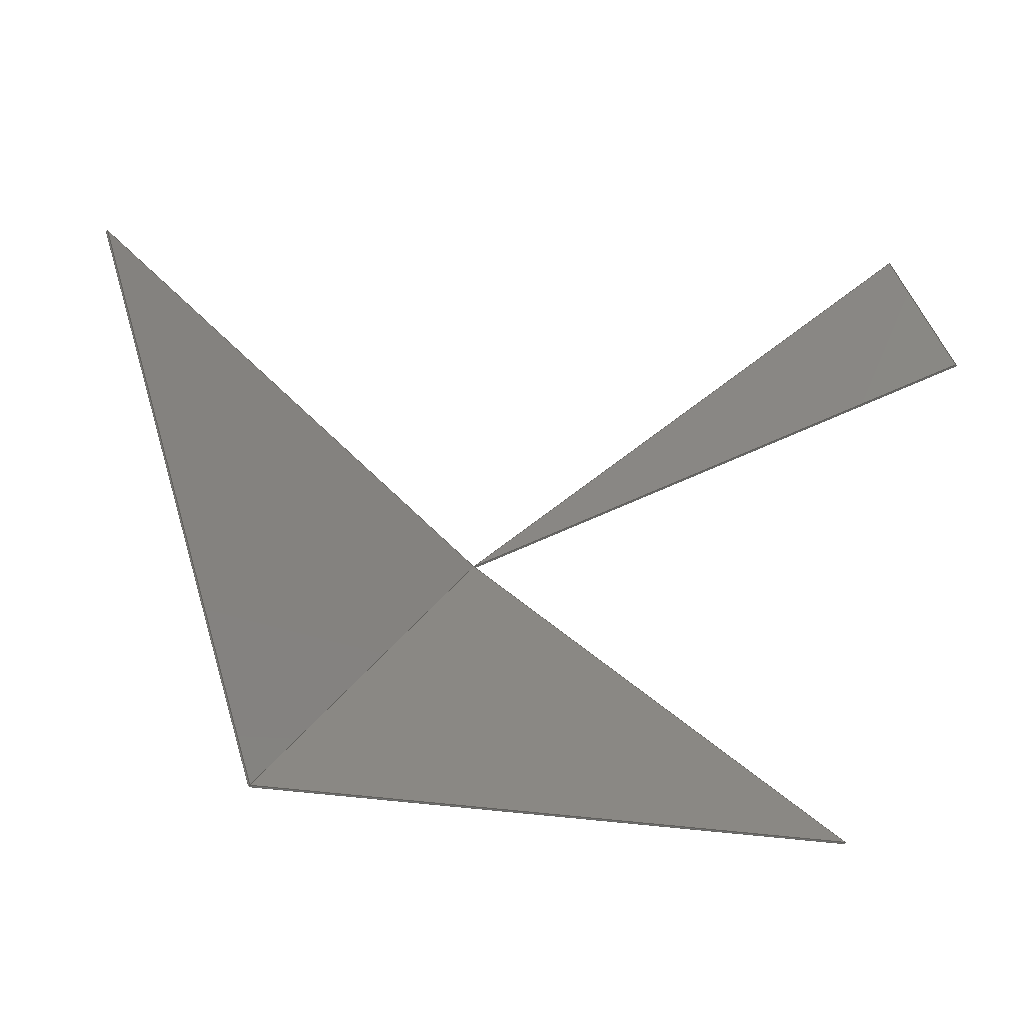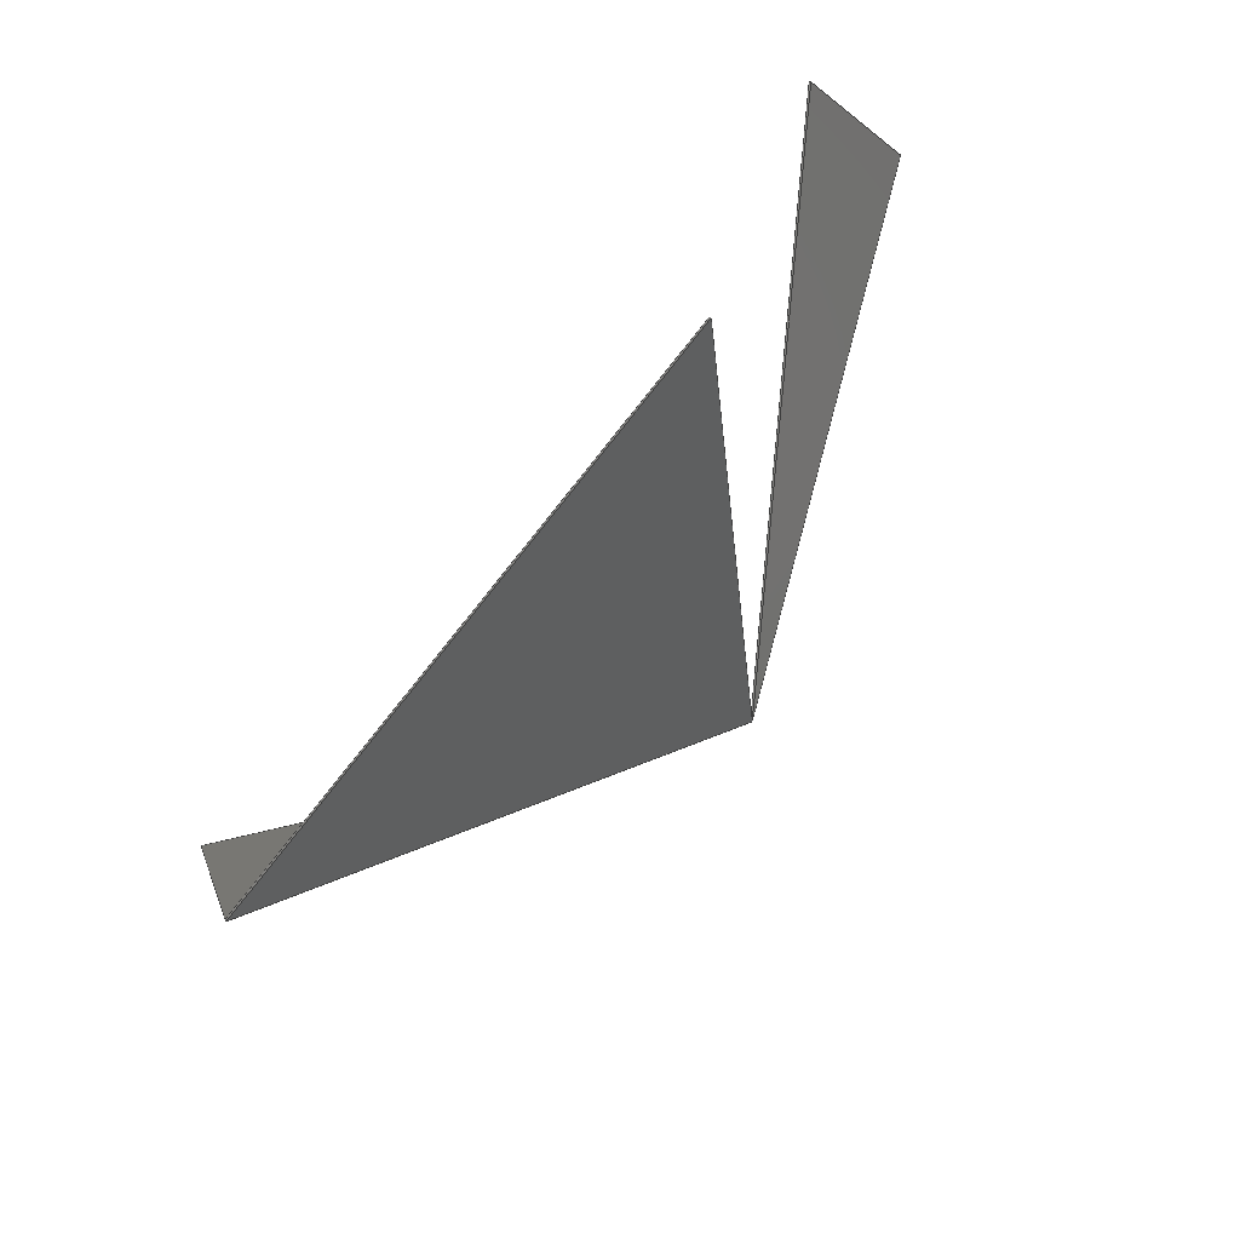
<metadata>
{"format":"step","ext":"step","renderer":"f3d","projection":"perspective","resolution":1024,"background":"white","views":[{"elev":-25.9,"azim":-16.8,"up":"+Z"},{"elev":-75.7,"azim":51.6,"up":"+Z"}]}
</metadata>
<code>
ISO-10303-21;
DATA;
#1=MECHANICAL_DESIGN_GEOMETRIC_PRESENTATION_REPRESENTATION('',(#4,#5,
#6),#377);
#2=SHAPE_REPRESENTATION_RELATIONSHIP('SRR','None',#384,#3);
#3=ADVANCED_BREP_SHAPE_REPRESENTATION('',(#7,#8,#9),#376);
#4=STYLED_ITEM('',(#393),#7);
#5=STYLED_ITEM('',(#393),#8);
#6=STYLED_ITEM('',(#394),#9);
#7=MANIFOLD_SOLID_BREP('Body3',#223);
#8=MANIFOLD_SOLID_BREP('Body4',#224);
#9=MANIFOLD_SOLID_BREP('Top main',#225);
#10=FACE_OUTER_BOUND('',#25,.T.);
#11=FACE_OUTER_BOUND('',#26,.T.);
#12=FACE_OUTER_BOUND('',#27,.T.);
#13=FACE_OUTER_BOUND('',#28,.T.);
#14=FACE_OUTER_BOUND('',#29,.T.);
#15=FACE_OUTER_BOUND('',#30,.T.);
#16=FACE_OUTER_BOUND('',#31,.T.);
#17=FACE_OUTER_BOUND('',#32,.T.);
#18=FACE_OUTER_BOUND('',#33,.T.);
#19=FACE_OUTER_BOUND('',#34,.T.);
#20=FACE_OUTER_BOUND('',#35,.T.);
#21=FACE_OUTER_BOUND('',#36,.T.);
#22=FACE_OUTER_BOUND('',#37,.T.);
#23=FACE_OUTER_BOUND('',#38,.T.);
#24=FACE_OUTER_BOUND('',#39,.T.);
#25=EDGE_LOOP('',(#139,#140,#141,#142));
#26=EDGE_LOOP('',(#143,#144,#145,#146));
#27=EDGE_LOOP('',(#147,#148,#149,#150));
#28=EDGE_LOOP('',(#151,#152,#153));
#29=EDGE_LOOP('',(#154,#155,#156));
#30=EDGE_LOOP('',(#157,#158,#159,#160));
#31=EDGE_LOOP('',(#161,#162,#163,#164));
#32=EDGE_LOOP('',(#165,#166,#167,#168));
#33=EDGE_LOOP('',(#169,#170,#171));
#34=EDGE_LOOP('',(#172,#173,#174));
#35=EDGE_LOOP('',(#175,#176,#177,#178));
#36=EDGE_LOOP('',(#179,#180,#181,#182));
#37=EDGE_LOOP('',(#183,#184,#185,#186));
#38=EDGE_LOOP('',(#187,#188,#189));
#39=EDGE_LOOP('',(#190,#191,#192));
#40=LINE('',#317,#67);
#41=LINE('',#319,#68);
#42=LINE('',#321,#69);
#43=LINE('',#322,#70);
#44=LINE('',#325,#71);
#45=LINE('',#327,#72);
#46=LINE('',#328,#73);
#47=LINE('',#330,#74);
#48=LINE('',#331,#75);
#49=LINE('',#337,#76);
#50=LINE('',#339,#77);
#51=LINE('',#341,#78);
#52=LINE('',#342,#79);
#53=LINE('',#345,#80);
#54=LINE('',#347,#81);
#55=LINE('',#348,#82);
#56=LINE('',#350,#83);
#57=LINE('',#351,#84);
#58=LINE('',#357,#85);
#59=LINE('',#359,#86);
#60=LINE('',#361,#87);
#61=LINE('',#362,#88);
#62=LINE('',#365,#89);
#63=LINE('',#367,#90);
#64=LINE('',#368,#91);
#65=LINE('',#370,#92);
#66=LINE('',#371,#93);
#67=VECTOR('',#258,1);
#68=VECTOR('',#259,1);
#69=VECTOR('',#260,1);
#70=VECTOR('',#261,1);
#71=VECTOR('',#264,1);
#72=VECTOR('',#265,1);
#73=VECTOR('',#266,1);
#74=VECTOR('',#269,1);
#75=VECTOR('',#270,1);
#76=VECTOR('',#277,1);
#77=VECTOR('',#278,1);
#78=VECTOR('',#279,1);
#79=VECTOR('',#280,1);
#80=VECTOR('',#283,1);
#81=VECTOR('',#284,1);
#82=VECTOR('',#285,1);
#83=VECTOR('',#288,1);
#84=VECTOR('',#289,1);
#85=VECTOR('',#296,1);
#86=VECTOR('',#297,1);
#87=VECTOR('',#298,1);
#88=VECTOR('',#299,1);
#89=VECTOR('',#302,1);
#90=VECTOR('',#303,1);
#91=VECTOR('',#304,1);
#92=VECTOR('',#307,1);
#93=VECTOR('',#308,1);
#94=VERTEX_POINT('',#315);
#95=VERTEX_POINT('',#316);
#96=VERTEX_POINT('',#318);
#97=VERTEX_POINT('',#320);
#98=VERTEX_POINT('',#324);
#99=VERTEX_POINT('',#326);
#100=VERTEX_POINT('',#335);
#101=VERTEX_POINT('',#336);
#102=VERTEX_POINT('',#338);
#103=VERTEX_POINT('',#340);
#104=VERTEX_POINT('',#344);
#105=VERTEX_POINT('',#346);
#106=VERTEX_POINT('',#355);
#107=VERTEX_POINT('',#356);
#108=VERTEX_POINT('',#358);
#109=VERTEX_POINT('',#360);
#110=VERTEX_POINT('',#364);
#111=VERTEX_POINT('',#366);
#112=EDGE_CURVE('',#94,#95,#40,.T.);
#113=EDGE_CURVE('',#94,#96,#41,.T.);
#114=EDGE_CURVE('',#97,#96,#42,.T.);
#115=EDGE_CURVE('',#95,#97,#43,.T.);
#116=EDGE_CURVE('',#98,#95,#44,.T.);
#117=EDGE_CURVE('',#99,#97,#45,.T.);
#118=EDGE_CURVE('',#98,#99,#46,.T.);
#119=EDGE_CURVE('',#98,#94,#47,.T.);
#120=EDGE_CURVE('',#96,#99,#48,.T.);
#121=EDGE_CURVE('',#100,#101,#49,.T.);
#122=EDGE_CURVE('',#101,#102,#50,.T.);
#123=EDGE_CURVE('',#103,#102,#51,.T.);
#124=EDGE_CURVE('',#100,#103,#52,.T.);
#125=EDGE_CURVE('',#104,#100,#53,.T.);
#126=EDGE_CURVE('',#105,#103,#54,.T.);
#127=EDGE_CURVE('',#104,#105,#55,.T.);
#128=EDGE_CURVE('',#101,#104,#56,.T.);
#129=EDGE_CURVE('',#102,#105,#57,.T.);
#130=EDGE_CURVE('',#106,#107,#58,.T.);
#131=EDGE_CURVE('',#106,#108,#59,.T.);
#132=EDGE_CURVE('',#109,#108,#60,.T.);
#133=EDGE_CURVE('',#107,#109,#61,.T.);
#134=EDGE_CURVE('',#107,#110,#62,.T.);
#135=EDGE_CURVE('',#111,#109,#63,.T.);
#136=EDGE_CURVE('',#110,#111,#64,.T.);
#137=EDGE_CURVE('',#110,#106,#65,.T.);
#138=EDGE_CURVE('',#108,#111,#66,.T.);
#139=ORIENTED_EDGE('',*,*,#112,.F.);
#140=ORIENTED_EDGE('',*,*,#113,.T.);
#141=ORIENTED_EDGE('',*,*,#114,.F.);
#142=ORIENTED_EDGE('',*,*,#115,.F.);
#143=ORIENTED_EDGE('',*,*,#116,.T.);
#144=ORIENTED_EDGE('',*,*,#115,.T.);
#145=ORIENTED_EDGE('',*,*,#117,.F.);
#146=ORIENTED_EDGE('',*,*,#118,.F.);
#147=ORIENTED_EDGE('',*,*,#119,.F.);
#148=ORIENTED_EDGE('',*,*,#118,.T.);
#149=ORIENTED_EDGE('',*,*,#120,.F.);
#150=ORIENTED_EDGE('',*,*,#113,.F.);
#151=ORIENTED_EDGE('',*,*,#120,.T.);
#152=ORIENTED_EDGE('',*,*,#117,.T.);
#153=ORIENTED_EDGE('',*,*,#114,.T.);
#154=ORIENTED_EDGE('',*,*,#119,.T.);
#155=ORIENTED_EDGE('',*,*,#112,.T.);
#156=ORIENTED_EDGE('',*,*,#116,.F.);
#157=ORIENTED_EDGE('',*,*,#121,.T.);
#158=ORIENTED_EDGE('',*,*,#122,.T.);
#159=ORIENTED_EDGE('',*,*,#123,.F.);
#160=ORIENTED_EDGE('',*,*,#124,.F.);
#161=ORIENTED_EDGE('',*,*,#125,.T.);
#162=ORIENTED_EDGE('',*,*,#124,.T.);
#163=ORIENTED_EDGE('',*,*,#126,.F.);
#164=ORIENTED_EDGE('',*,*,#127,.F.);
#165=ORIENTED_EDGE('',*,*,#128,.T.);
#166=ORIENTED_EDGE('',*,*,#127,.T.);
#167=ORIENTED_EDGE('',*,*,#129,.F.);
#168=ORIENTED_EDGE('',*,*,#122,.F.);
#169=ORIENTED_EDGE('',*,*,#129,.T.);
#170=ORIENTED_EDGE('',*,*,#126,.T.);
#171=ORIENTED_EDGE('',*,*,#123,.T.);
#172=ORIENTED_EDGE('',*,*,#128,.F.);
#173=ORIENTED_EDGE('',*,*,#121,.F.);
#174=ORIENTED_EDGE('',*,*,#125,.F.);
#175=ORIENTED_EDGE('',*,*,#130,.F.);
#176=ORIENTED_EDGE('',*,*,#131,.T.);
#177=ORIENTED_EDGE('',*,*,#132,.F.);
#178=ORIENTED_EDGE('',*,*,#133,.F.);
#179=ORIENTED_EDGE('',*,*,#134,.F.);
#180=ORIENTED_EDGE('',*,*,#133,.T.);
#181=ORIENTED_EDGE('',*,*,#135,.F.);
#182=ORIENTED_EDGE('',*,*,#136,.F.);
#183=ORIENTED_EDGE('',*,*,#137,.F.);
#184=ORIENTED_EDGE('',*,*,#136,.T.);
#185=ORIENTED_EDGE('',*,*,#138,.F.);
#186=ORIENTED_EDGE('',*,*,#131,.F.);
#187=ORIENTED_EDGE('',*,*,#138,.T.);
#188=ORIENTED_EDGE('',*,*,#135,.T.);
#189=ORIENTED_EDGE('',*,*,#132,.T.);
#190=ORIENTED_EDGE('',*,*,#137,.T.);
#191=ORIENTED_EDGE('',*,*,#130,.T.);
#192=ORIENTED_EDGE('',*,*,#134,.T.);
#193=PLANE('',#239);
#194=PLANE('',#240);
#195=PLANE('',#241);
#196=PLANE('',#242);
#197=PLANE('',#243);
#198=PLANE('',#244);
#199=PLANE('',#245);
#200=PLANE('',#246);
#201=PLANE('',#247);
#202=PLANE('',#248);
#203=PLANE('',#249);
#204=PLANE('',#250);
#205=PLANE('',#251);
#206=PLANE('',#252);
#207=PLANE('',#253);
#208=ADVANCED_FACE('',(#10),#193,.T.);
#209=ADVANCED_FACE('',(#11),#194,.T.);
#210=ADVANCED_FACE('',(#12),#195,.T.);
#211=ADVANCED_FACE('',(#13),#196,.T.);
#212=ADVANCED_FACE('',(#14),#197,.F.);
#213=ADVANCED_FACE('',(#15),#198,.T.);
#214=ADVANCED_FACE('',(#16),#199,.T.);
#215=ADVANCED_FACE('',(#17),#200,.T.);
#216=ADVANCED_FACE('',(#18),#201,.T.);
#217=ADVANCED_FACE('',(#19),#202,.F.);
#218=ADVANCED_FACE('',(#20),#203,.T.);
#219=ADVANCED_FACE('',(#21),#204,.T.);
#220=ADVANCED_FACE('',(#22),#205,.T.);
#221=ADVANCED_FACE('',(#23),#206,.T.);
#222=ADVANCED_FACE('',(#24),#207,.F.);
#223=CLOSED_SHELL('',(#208,#209,#210,#211,#212));
#224=CLOSED_SHELL('',(#213,#214,#215,#216,#217));
#225=CLOSED_SHELL('',(#218,#219,#220,#221,#222));
#226=DERIVED_UNIT_ELEMENT(#228,1);
#227=DERIVED_UNIT_ELEMENT(#379,3);
#228=(
MASS_UNIT()
NAMED_UNIT(*)
SI_UNIT(.KILO.,.GRAM.)
);
#229=DERIVED_UNIT((#226,#227));
#230=MEASURE_REPRESENTATION_ITEM('density measure',
POSITIVE_RATIO_MEASURE(7850),#229);
#231=PROPERTY_DEFINITION_REPRESENTATION(#236,#233);
#232=PROPERTY_DEFINITION_REPRESENTATION(#237,#234);
#233=REPRESENTATION('material name',(#235),#376);
#234=REPRESENTATION('density',(#230),#376);
#235=DESCRIPTIVE_REPRESENTATION_ITEM('Steel','Steel');
#236=PROPERTY_DEFINITION('material property','material name',#386);
#237=PROPERTY_DEFINITION('material property','density of part',#386);
#238=AXIS2_PLACEMENT_3D('placement',#313,#254,#255);
#239=AXIS2_PLACEMENT_3D('',#314,#256,#257);
#240=AXIS2_PLACEMENT_3D('',#323,#262,#263);
#241=AXIS2_PLACEMENT_3D('',#329,#267,#268);
#242=AXIS2_PLACEMENT_3D('',#332,#271,#272);
#243=AXIS2_PLACEMENT_3D('',#333,#273,#274);
#244=AXIS2_PLACEMENT_3D('',#334,#275,#276);
#245=AXIS2_PLACEMENT_3D('',#343,#281,#282);
#246=AXIS2_PLACEMENT_3D('',#349,#286,#287);
#247=AXIS2_PLACEMENT_3D('',#352,#290,#291);
#248=AXIS2_PLACEMENT_3D('',#353,#292,#293);
#249=AXIS2_PLACEMENT_3D('',#354,#294,#295);
#250=AXIS2_PLACEMENT_3D('',#363,#300,#301);
#251=AXIS2_PLACEMENT_3D('',#369,#305,#306);
#252=AXIS2_PLACEMENT_3D('',#372,#309,#310);
#253=AXIS2_PLACEMENT_3D('',#373,#311,#312);
#254=DIRECTION('axis',(0,0,1));
#255=DIRECTION('refdir',(1,0,0));
#256=DIRECTION('center_axis',(0.802,-0.5054,0.3184));
#257=DIRECTION('ref_axis',(0,-0.533,-0.8461));
#258=DIRECTION('',(0,0.533,0.8461));
#259=DIRECTION('',(0.5973,0.6786,-0.4275));
#260=DIRECTION('',(-1.22e-17,-0.533,-0.8461));
#261=DIRECTION('',(0.5973,0.6786,-0.4275));
#262=DIRECTION('center_axis',(-0.3048,0.6851,0.6617));
#263=DIRECTION('ref_axis',(0.7419,-0.2649,0.616));
#264=DIRECTION('',(0.7419,-0.2649,0.616));
#265=DIRECTION('',(0.7419,-0.2649,0.616));
#266=DIRECTION('',(0.5973,0.6786,-0.4275));
#267=DIRECTION('center_axis',(-0.01533,-0.5232,-0.8521));
#268=DIRECTION('ref_axis',(-0.8019,0.5155,-0.3021));
#269=DIRECTION('',(0.8019,-0.5155,0.3021));
#270=DIRECTION('',(-0.8019,0.5155,-0.3021));
#271=DIRECTION('center_axis',(0.5973,0.6786,-0.4275));
#272=DIRECTION('ref_axis',(-0.582,0,-0.8132));
#273=DIRECTION('center_axis',(0.5973,0.6786,-0.4275));
#274=DIRECTION('ref_axis',(0.7506,-0.6607,0));
#275=DIRECTION('center_axis',(0,-0.6122,-0.7907));
#276=DIRECTION('ref_axis',(-1,0,0));
#277=DIRECTION('',(-1,0,0));
#278=DIRECTION('',(0,0.7907,-0.6122));
#279=DIRECTION('',(-1,0,0));
#280=DIRECTION('',(0,0.7907,-0.6122));
#281=DIRECTION('center_axis',(0.8575,0.3149,0.4068));
#282=DIRECTION('ref_axis',(0.5145,-0.525,-0.6781));
#283=DIRECTION('',(0.5145,-0.525,-0.6781));
#284=DIRECTION('',(0.5145,-0.525,-0.6781));
#285=DIRECTION('',(0,0.7907,-0.6122));
#286=DIRECTION('center_axis',(-0.8575,0.3149,0.4068));
#287=DIRECTION('ref_axis',(0.5145,0.525,0.6781));
#288=DIRECTION('',(0.5145,0.525,0.6781));
#289=DIRECTION('',(0.5145,0.525,0.6781));
#290=DIRECTION('center_axis',(0,0.7907,-0.6122));
#291=DIRECTION('ref_axis',(-1,0,0));
#292=DIRECTION('center_axis',(0,0.7907,-0.6122));
#293=DIRECTION('ref_axis',(1,0,0));
#294=DIRECTION('center_axis',(0.6329,0.3011,-0.7133));
#295=DIRECTION('ref_axis',(-0.5145,-0.525,-0.6781));
#296=DIRECTION('',(0.5145,0.525,0.6781));
#297=DIRECTION('',(-0.5786,0.7961,-0.1773));
#298=DIRECTION('',(-0.5145,-0.525,-0.6781));
#299=DIRECTION('',(-0.5786,0.7961,-0.1773));
#300=DIRECTION('center_axis',(0.1491,0.317,0.9366));
#301=DIRECTION('ref_axis',(0.8019,0.5155,-0.3021));
#302=DIRECTION('',(-0.8019,-0.5155,0.3021));
#303=DIRECTION('',(0.8019,0.5155,-0.3021));
#304=DIRECTION('',(-0.5786,0.7961,-0.1773));
#305=DIRECTION('center_axis',(-0.7611,-0.6052,-0.2333));
#306=DIRECTION('ref_axis',(-0.2931,0,0.9561));
#307=DIRECTION('',(0.2931,0,-0.9561));
#308=DIRECTION('',(-0.2931,-1.027e-17,0.9561));
#309=DIRECTION('center_axis',(-0.5786,0.7961,-0.1773));
#310=DIRECTION('ref_axis',(-0.2931,0,0.9561));
#311=DIRECTION('center_axis',(-0.5786,0.7961,-0.1773));
#312=DIRECTION('ref_axis',(0.8089,0.5879,0));
#313=CARTESIAN_POINT('',(0,0,0));
#314=CARTESIAN_POINT('Origin',(2.8,0.8,2.325));
#315=CARTESIAN_POINT('',(2.8,0,1.055));
#316=CARTESIAN_POINT('',(2.8,0.8,2.325));
#317=CARTESIAN_POINT('',(2.8,0,1.055));
#318=CARTESIAN_POINT('',(2.806,0.006786,1.051));
#319=CARTESIAN_POINT('',(2.8,0,1.055));
#320=CARTESIAN_POINT('',(2.806,0.8068,2.321));
#321=CARTESIAN_POINT('',(2.806,0.006786,1.051));
#322=CARTESIAN_POINT('',(2.8,0.8,2.325));
#323=CARTESIAN_POINT('Origin',(0,1.8,0));
#324=CARTESIAN_POINT('',(0,1.8,0));
#325=CARTESIAN_POINT('',(0,1.8,0));
#326=CARTESIAN_POINT('',(0.005973,1.807,-0.004275));
#327=CARTESIAN_POINT('',(0.005973,1.807,-0.004275));
#328=CARTESIAN_POINT('',(0,1.8,0));
#329=CARTESIAN_POINT('Origin',(2.8,-2.22e-16,1.055));
#330=CARTESIAN_POINT('',(0,1.8,0));
#331=CARTESIAN_POINT('',(0.005973,1.807,-0.004275));
#332=CARTESIAN_POINT('Origin',(1.568,1.091,1.042));
#333=CARTESIAN_POINT('Origin',(1.562,1.084,1.046));
#334=CARTESIAN_POINT('Origin',(1.764,0,-2.325));
#335=CARTESIAN_POINT('',(1.764,0,-2.325));
#336=CARTESIAN_POINT('',(-1.764,0,-2.325));
#337=CARTESIAN_POINT('',(1.764,0,-2.325));
#338=CARTESIAN_POINT('',(-1.764,0.007907,-2.331));
#339=CARTESIAN_POINT('',(-1.764,0,-2.325));
#340=CARTESIAN_POINT('',(1.764,0.007907,-2.331));
#341=CARTESIAN_POINT('',(1.764,0.007907,-2.331));
#342=CARTESIAN_POINT('',(1.764,0,-2.325));
#343=CARTESIAN_POINT('Origin',(0,1.8,0));
#344=CARTESIAN_POINT('',(0,1.8,0));
#345=CARTESIAN_POINT('',(0,1.8,0));
#346=CARTESIAN_POINT('',(0,1.808,-0.006122));
#347=CARTESIAN_POINT('',(0,1.808,-0.006122));
#348=CARTESIAN_POINT('',(0,1.8,0));
#349=CARTESIAN_POINT('Origin',(-1.764,0,-2.325));
#350=CARTESIAN_POINT('',(-1.764,0,-2.325));
#351=CARTESIAN_POINT('',(-1.764,0.007907,-2.331));
#352=CARTESIAN_POINT('Origin',(0,0.9079,-1.169));
#353=CARTESIAN_POINT('Origin',(0,0.9,-1.163));
#354=CARTESIAN_POINT('Origin',(2.22e-16,1.8,0));
#355=CARTESIAN_POINT('',(-1.764,0,-2.325));
#356=CARTESIAN_POINT('',(0,1.8,0));
#357=CARTESIAN_POINT('',(-1.764,0,-2.325));
#358=CARTESIAN_POINT('',(-1.77,0.007961,-2.327));
#359=CARTESIAN_POINT('',(-1.764,0,-2.325));
#360=CARTESIAN_POINT('',(-0.005786,1.808,-0.001773));
#361=CARTESIAN_POINT('',(-1.77,0.007961,-2.327));
#362=CARTESIAN_POINT('',(0,1.8,0));
#363=CARTESIAN_POINT('Origin',(-2.8,-2.22e-16,1.055));
#364=CARTESIAN_POINT('',(-2.8,0,1.055));
#365=CARTESIAN_POINT('',(0,1.8,0));
#366=CARTESIAN_POINT('',(-2.806,0.007961,1.053));
#367=CARTESIAN_POINT('',(-0.005786,1.808,-0.001773));
#368=CARTESIAN_POINT('',(-2.8,0,1.055));
#369=CARTESIAN_POINT('Origin',(-1.764,0,-2.325));
#370=CARTESIAN_POINT('',(-2.8,0,1.055));
#371=CARTESIAN_POINT('',(-2.806,0.007961,1.053));
#372=CARTESIAN_POINT('Origin',(-1.286,0.7438,-0.6002));
#373=CARTESIAN_POINT('Origin',(-1.281,0.7359,-0.5984));
#374=UNCERTAINTY_MEASURE_WITH_UNIT(LENGTH_MEASURE(0.001),#378,
'DISTANCE_ACCURACY_VALUE',
'Maximum model space distance between geometric entities at asserted c
onnectivities');
#375=UNCERTAINTY_MEASURE_WITH_UNIT(LENGTH_MEASURE(0.001),#378,
'DISTANCE_ACCURACY_VALUE',
'Maximum model space distance between geometric entities at asserted c
onnectivities');
#376=(
GEOMETRIC_REPRESENTATION_CONTEXT(3)
GLOBAL_UNCERTAINTY_ASSIGNED_CONTEXT((#374))
GLOBAL_UNIT_ASSIGNED_CONTEXT((#378,#380,#381))
REPRESENTATION_CONTEXT('','3D')
);
#377=(
GEOMETRIC_REPRESENTATION_CONTEXT(3)
GLOBAL_UNCERTAINTY_ASSIGNED_CONTEXT((#375))
GLOBAL_UNIT_ASSIGNED_CONTEXT((#378,#380,#381))
REPRESENTATION_CONTEXT('','3D')
);
#378=(
LENGTH_UNIT()
NAMED_UNIT(*)
SI_UNIT(.CENTI.,.METRE.)
);
#379=(
LENGTH_UNIT()
NAMED_UNIT(*)
SI_UNIT($,.METRE.)
);
#380=(
NAMED_UNIT(*)
PLANE_ANGLE_UNIT()
SI_UNIT($,.RADIAN.)
);
#381=(
NAMED_UNIT(*)
SI_UNIT($,.STERADIAN.)
SOLID_ANGLE_UNIT()
);
#382=SHAPE_DEFINITION_REPRESENTATION(#383,#384);
#383=PRODUCT_DEFINITION_SHAPE('',$,#386);
#384=SHAPE_REPRESENTATION('',(#238),#376);
#385=PRODUCT_DEFINITION_CONTEXT('part definition',#390,'design');
#386=PRODUCT_DEFINITION('Camera top','Camera top',#387,#385);
#387=PRODUCT_DEFINITION_FORMATION('',$,#392);
#388=PRODUCT_RELATED_PRODUCT_CATEGORY('Camera top','Camera top',(#392));
#389=APPLICATION_PROTOCOL_DEFINITION('international standard',
'automotive_design',2009,#390);
#390=APPLICATION_CONTEXT(
'Core Data for Automotive Mechanical Design Process');
#391=PRODUCT_CONTEXT('part definition',#390,'mechanical');
#392=PRODUCT('Camera top','Camera top',$,(#391));
#393=PRESENTATION_STYLE_ASSIGNMENT((#395));
#394=PRESENTATION_STYLE_ASSIGNMENT((#396));
#395=SURFACE_STYLE_USAGE(.BOTH.,#397);
#396=SURFACE_STYLE_USAGE(.BOTH.,#398);
#397=SURFACE_SIDE_STYLE('',(#399));
#398=SURFACE_SIDE_STYLE('',(#400));
#399=SURFACE_STYLE_FILL_AREA(#401);
#400=SURFACE_STYLE_FILL_AREA(#402);
#401=FILL_AREA_STYLE('Steel - Satin',(#403));
#402=FILL_AREA_STYLE('Aluminum - Satin',(#404));
#403=FILL_AREA_STYLE_COLOUR('Steel - Satin',#405);
#404=FILL_AREA_STYLE_COLOUR('Aluminum - Satin',#406);
#405=COLOUR_RGB('Steel - Satin',0.6275,0.6275,0.6275);
#406=COLOUR_RGB('Aluminum - Satin',0.9608,0.9608,0.9647);
ENDSEC;
END-ISO-10303-21;

</code>
